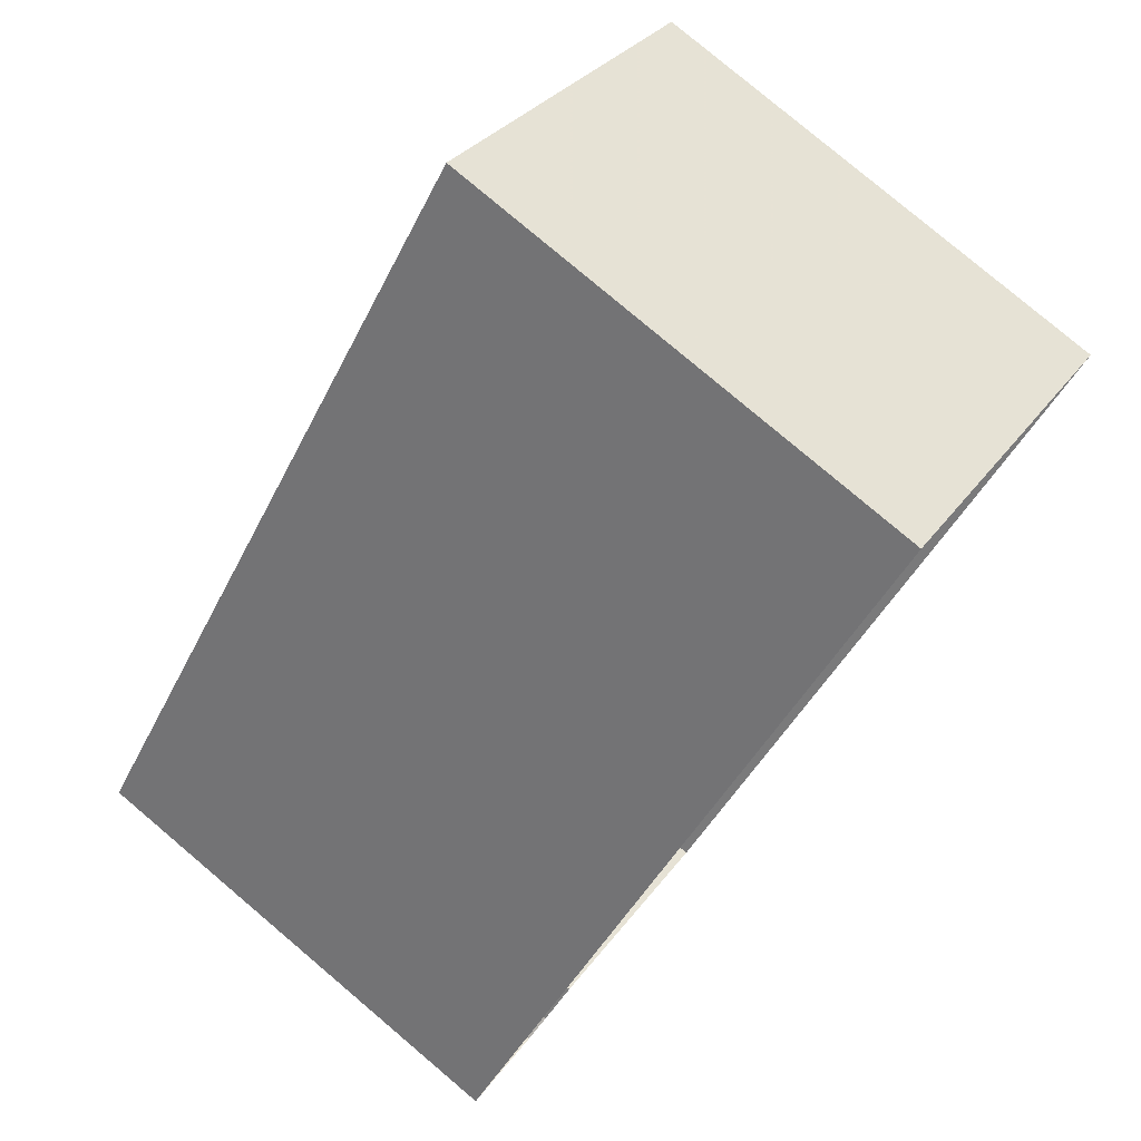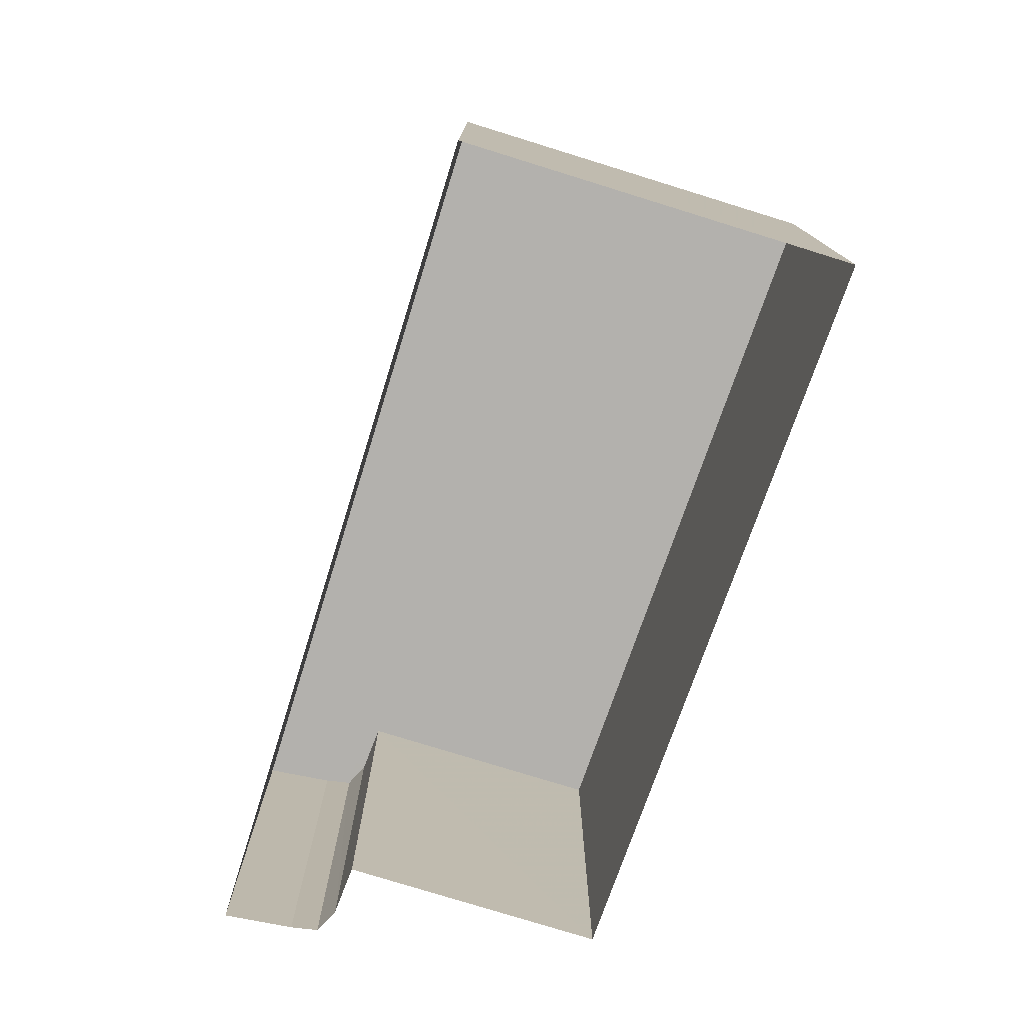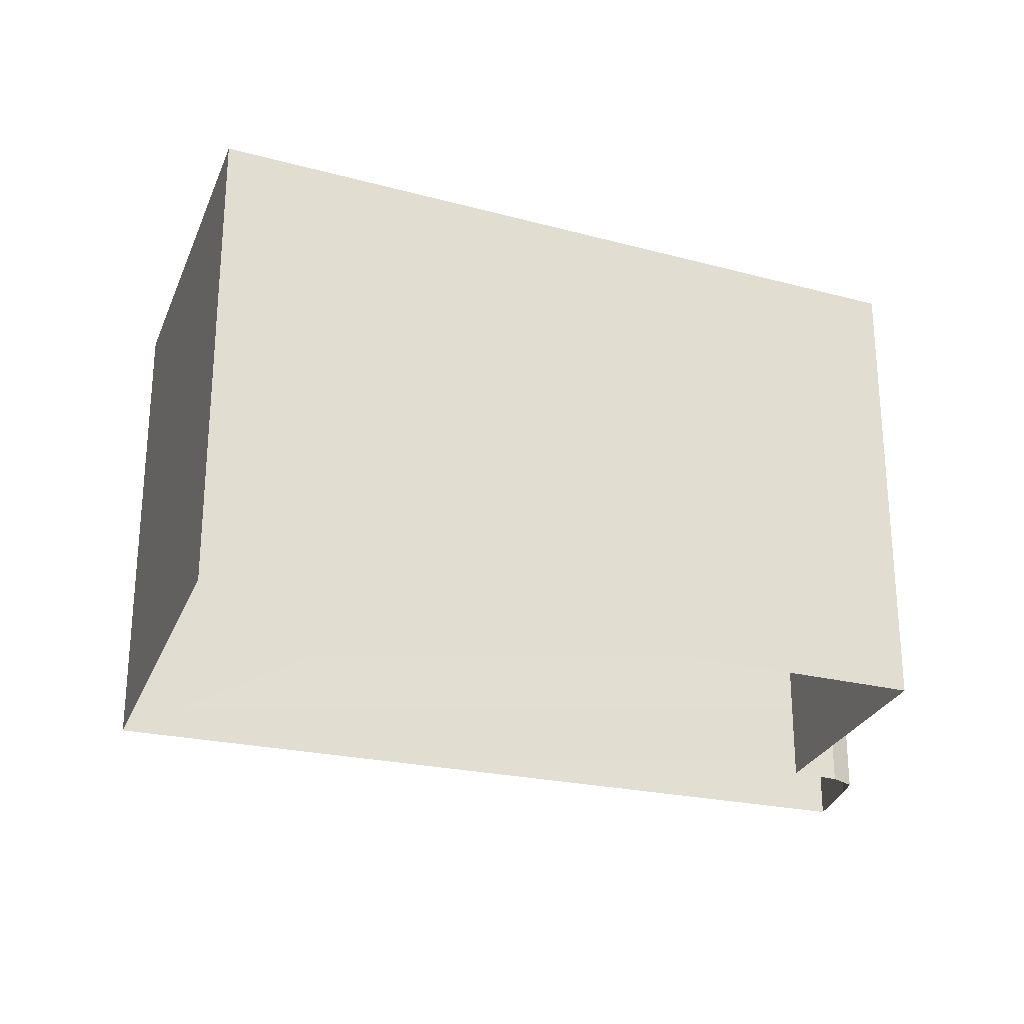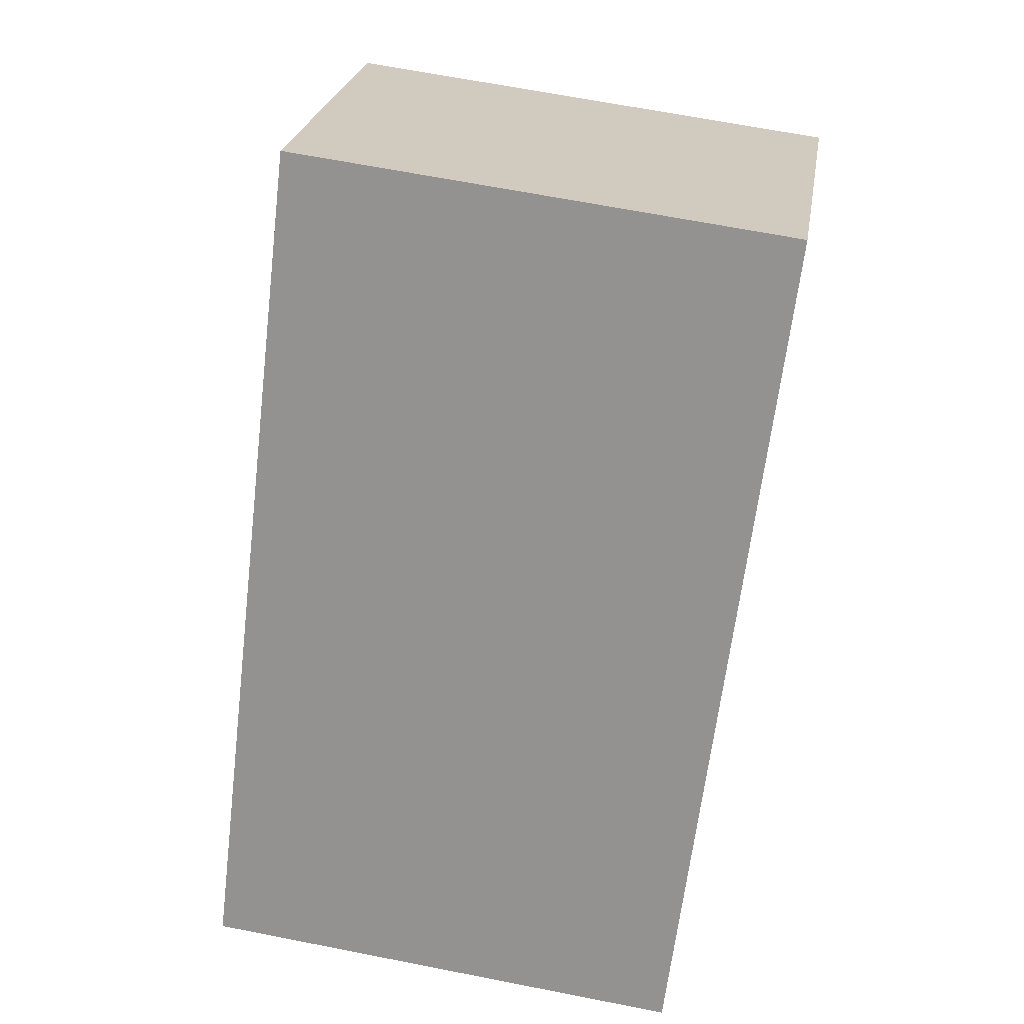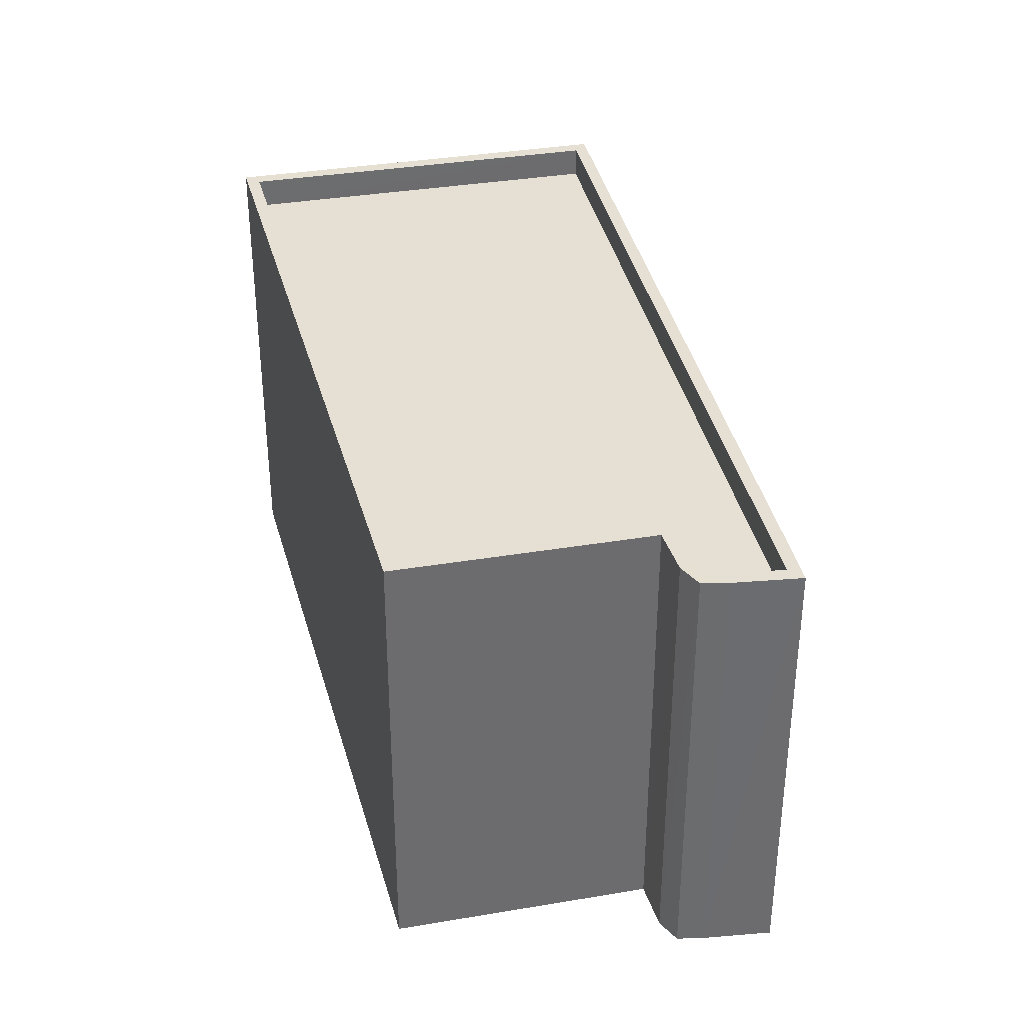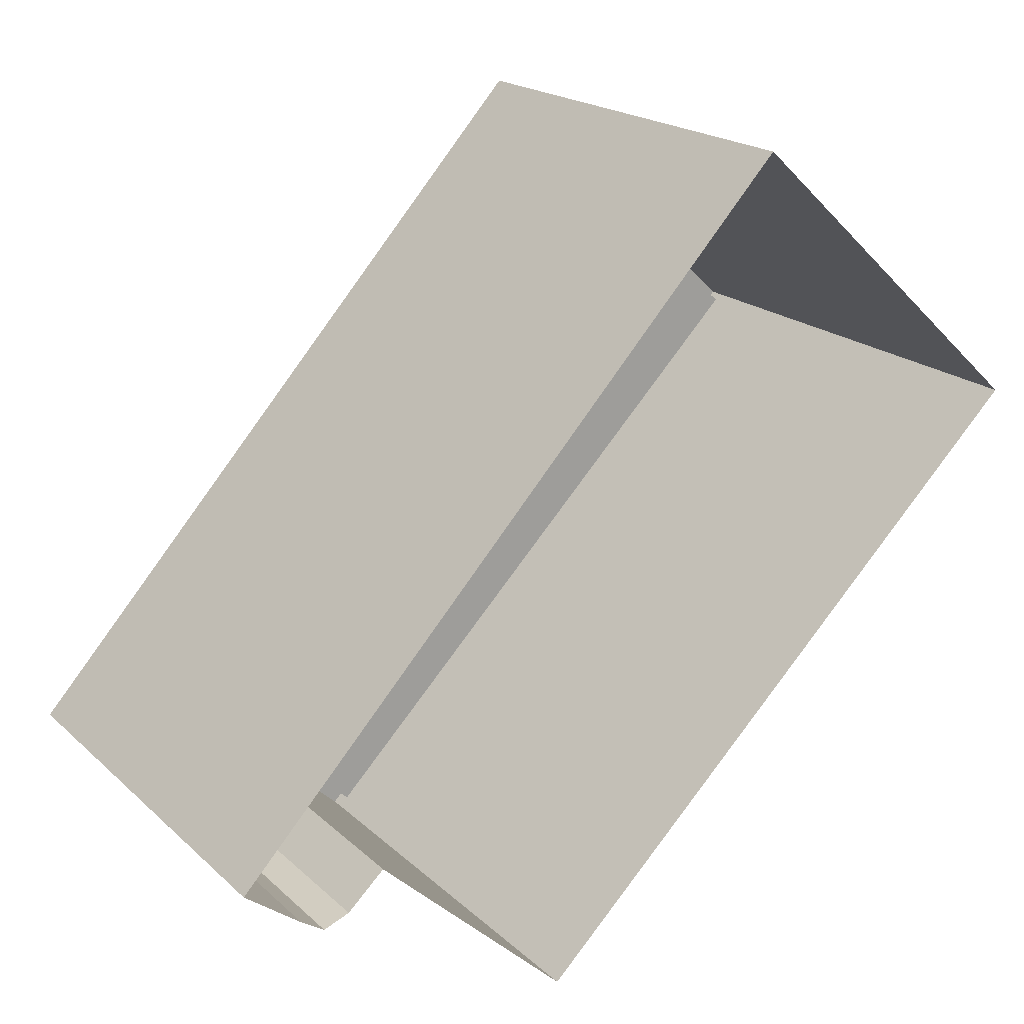
<metadata>
{"format":"obj","ext":"obj","renderer":"f3d","projection":"perspective","resolution":1024,"background":"white","views":[{"elev":79.8,"azim":130.2,"up":"+Y"},{"elev":-77.9,"azim":-154.5,"up":"+Z"},{"elev":-26.7,"azim":-66.0,"up":"+Z"},{"elev":65.2,"azim":101.3,"up":"+Y"},{"elev":36.6,"azim":30.2,"up":"+Z"},{"elev":19.3,"azim":148.3,"up":"+Y"}]}
</metadata>
<code>
v -9527 -3.709e+04 30.6
v -9521 -3.708e+04 30.6
v -9511 -3.71e+04 30.59
v -9515 -3.71e+04 30.59
v -9508 -3.71e+04 30.58
v -9509 -3.71e+04 30.58
v -9510 -3.71e+04 30.58
v -9510 -3.71e+04 30.58
v -9511 -3.71e+04 40.49
v -9521 -3.708e+04 40.85
v -9527 -3.709e+04 40.89
v -9515 -3.71e+04 40.51
v -9508 -3.71e+04 40.43
v -9509 -3.71e+04 40.44
v -9510 -3.71e+04 40.45
v -9510 -3.71e+04 40.45
v -9510 -3.71e+04 41.15
v -9510 -3.71e+04 41.14
v -9509 -3.71e+04 41.13
v -9508 -3.71e+04 41.12
v -9508 -3.71e+04 41.13
v -9510 -3.71e+04 41.15
v -9521 -3.708e+04 41.56
v -9511 -3.71e+04 41.18
v -9510 -3.71e+04 41.15
v -9515 -3.71e+04 41.21
v -9515 -3.71e+04 41.21
v -9527 -3.709e+04 41.59
v -9527 -3.709e+04 41.6
v -9511 -3.71e+04 41.19
v -9521 -3.708e+04 41.55
v -9509 -3.71e+04 41.14
f 1 2 3
f 1 3 4
f 2 5 3
f 3 5 6
f 7 6 8
f 7 3 6
f 9 10 11
f 11 12 9
f 13 10 9
f 14 13 9
f 15 16 14
f 15 14 9
f 17 18 19
f 19 20 21
f 22 18 17
f 21 20 23
f 24 22 25
f 26 24 27
f 28 23 29
f 27 24 30
f 31 23 28
f 21 23 31
f 32 19 21
f 24 25 30
f 17 19 32
f 22 17 25
f 28 29 26
f 27 28 26
f 31 11 10
f 31 28 11
f 21 10 13
f 21 31 10
f 21 13 14
f 32 21 14
f 32 14 16
f 17 32 16
f 17 16 15
f 25 17 15
f 25 15 9
f 30 25 9
f 30 9 12
f 27 30 12
f 27 12 11
f 28 27 11
f 20 5 2
f 23 20 2
f 20 6 5
f 20 19 6
f 19 8 6
f 19 18 8
f 18 7 8
f 18 22 7
f 22 3 7
f 22 24 3
f 24 4 3
f 24 26 4
f 26 1 4
f 26 29 1
f 23 2 1
f 29 23 1

</code>
